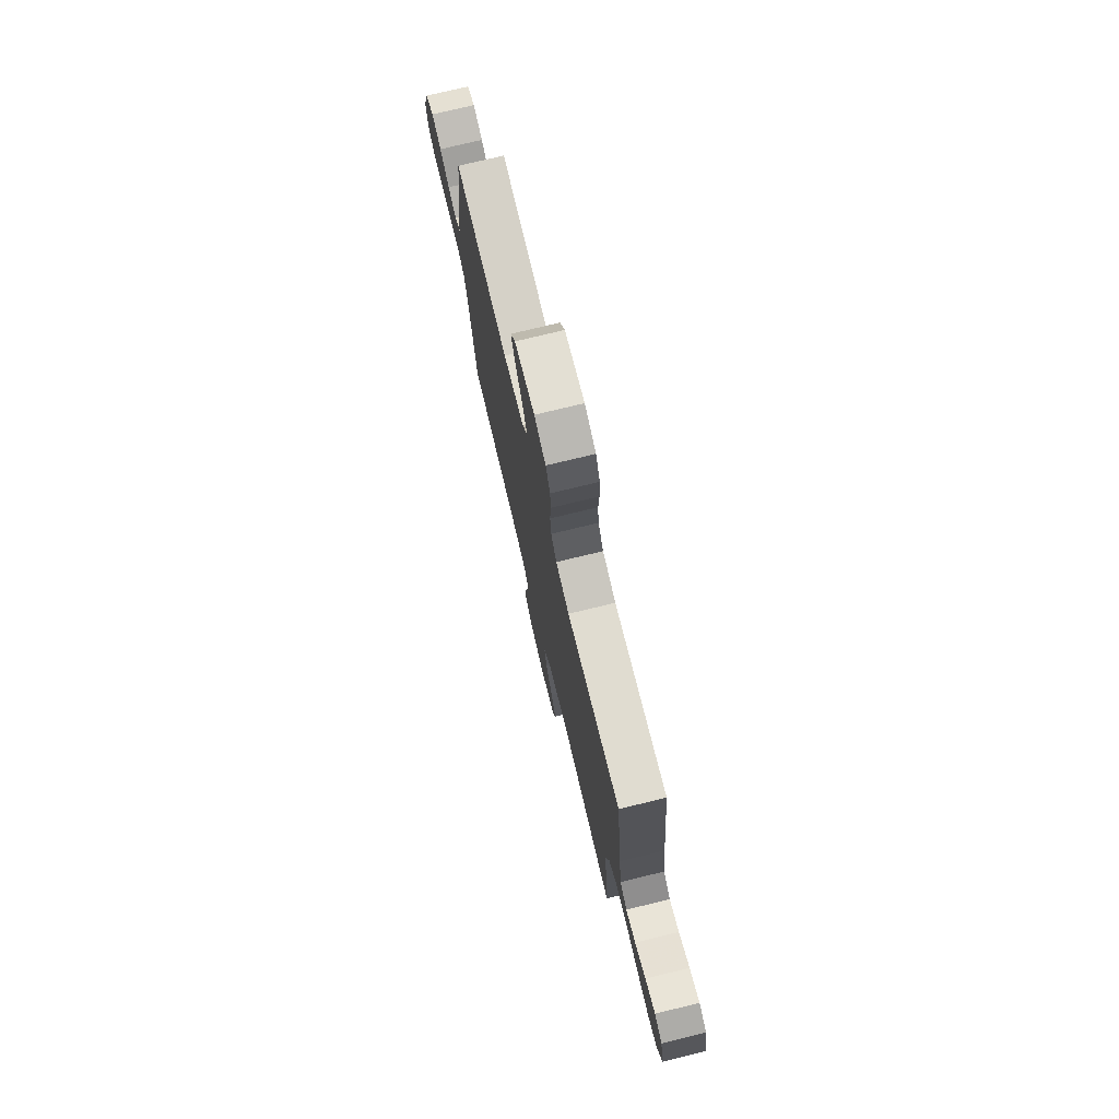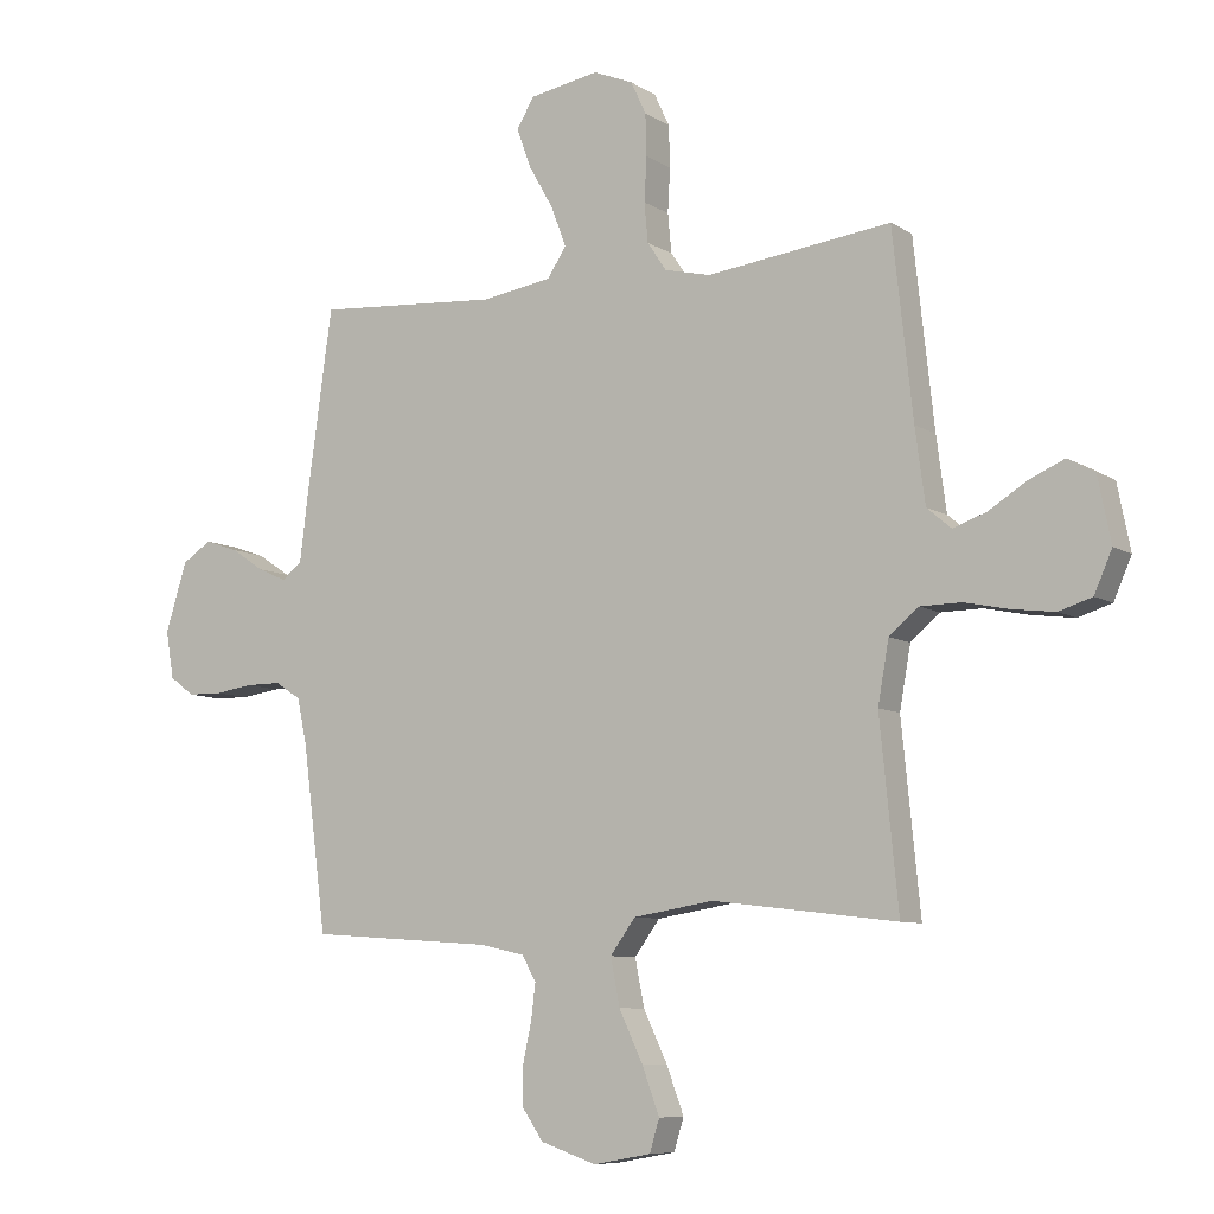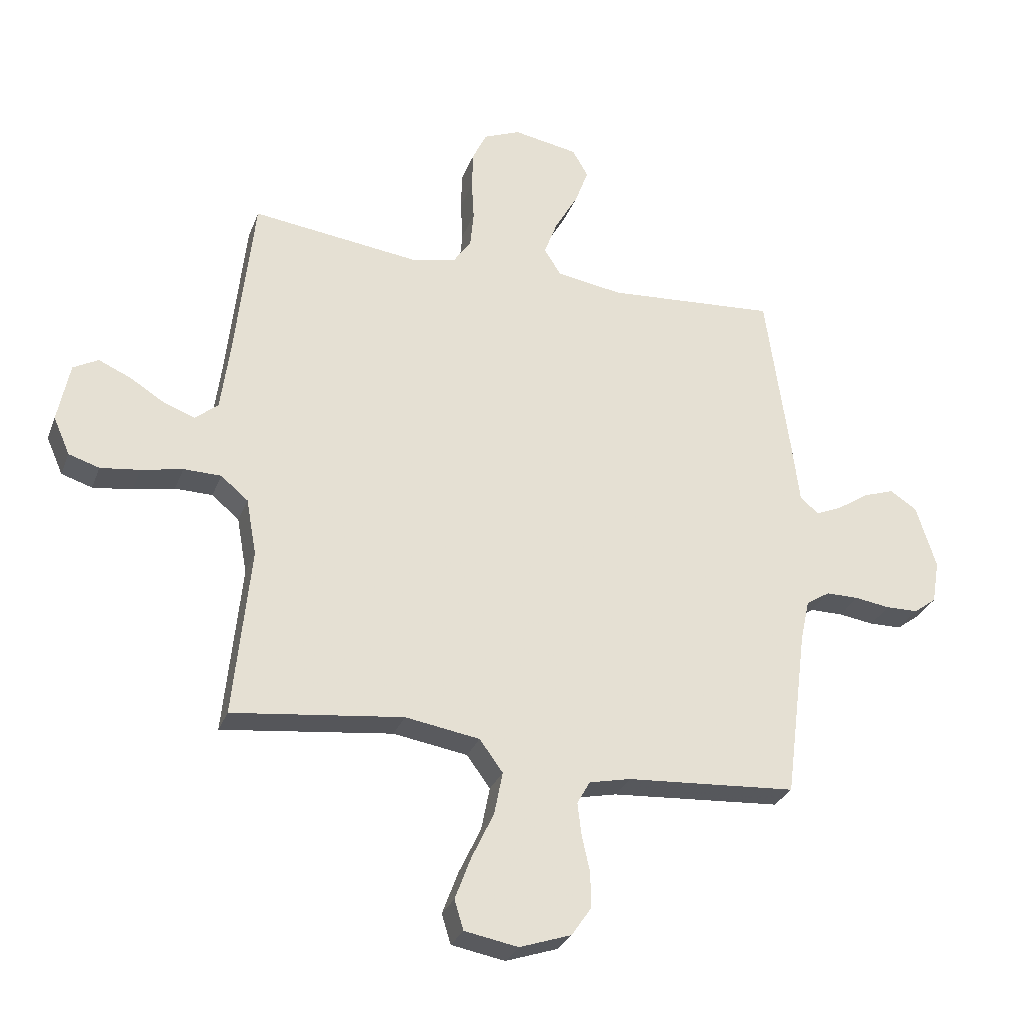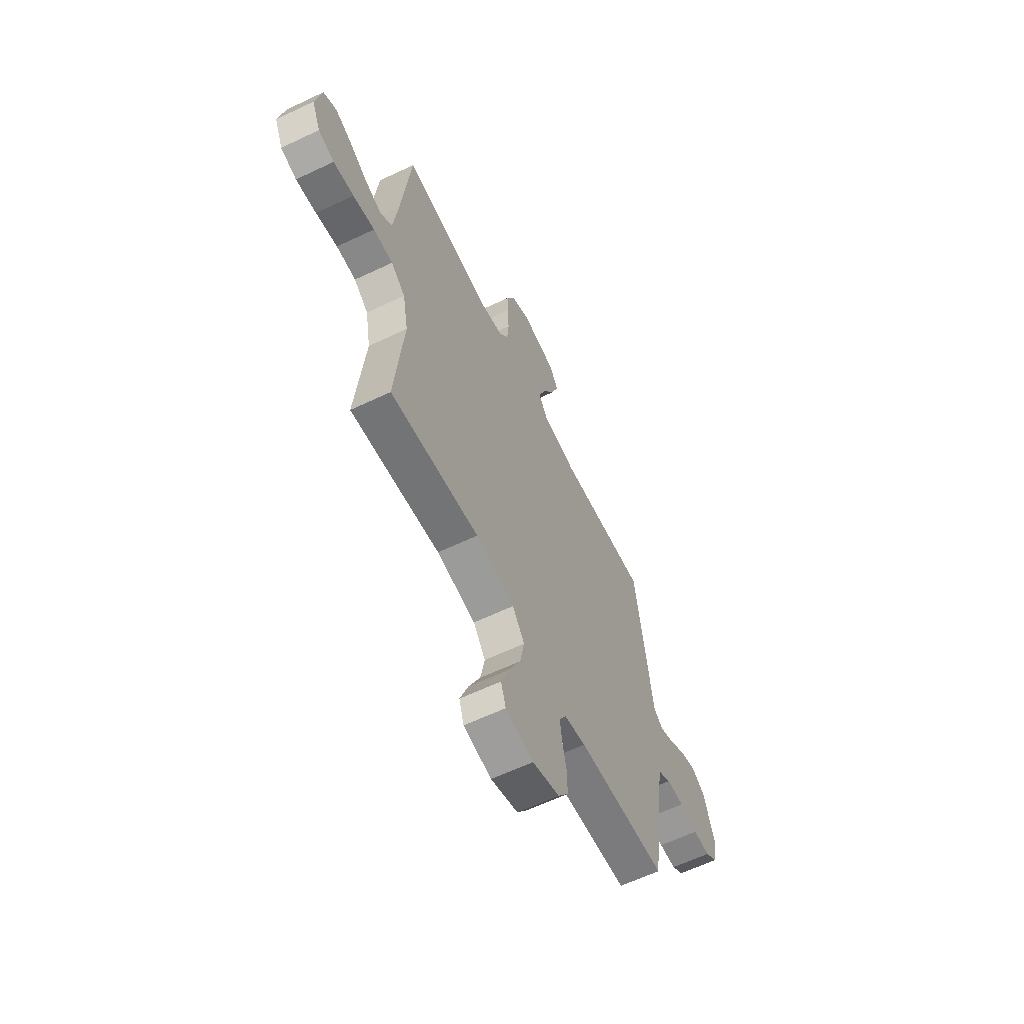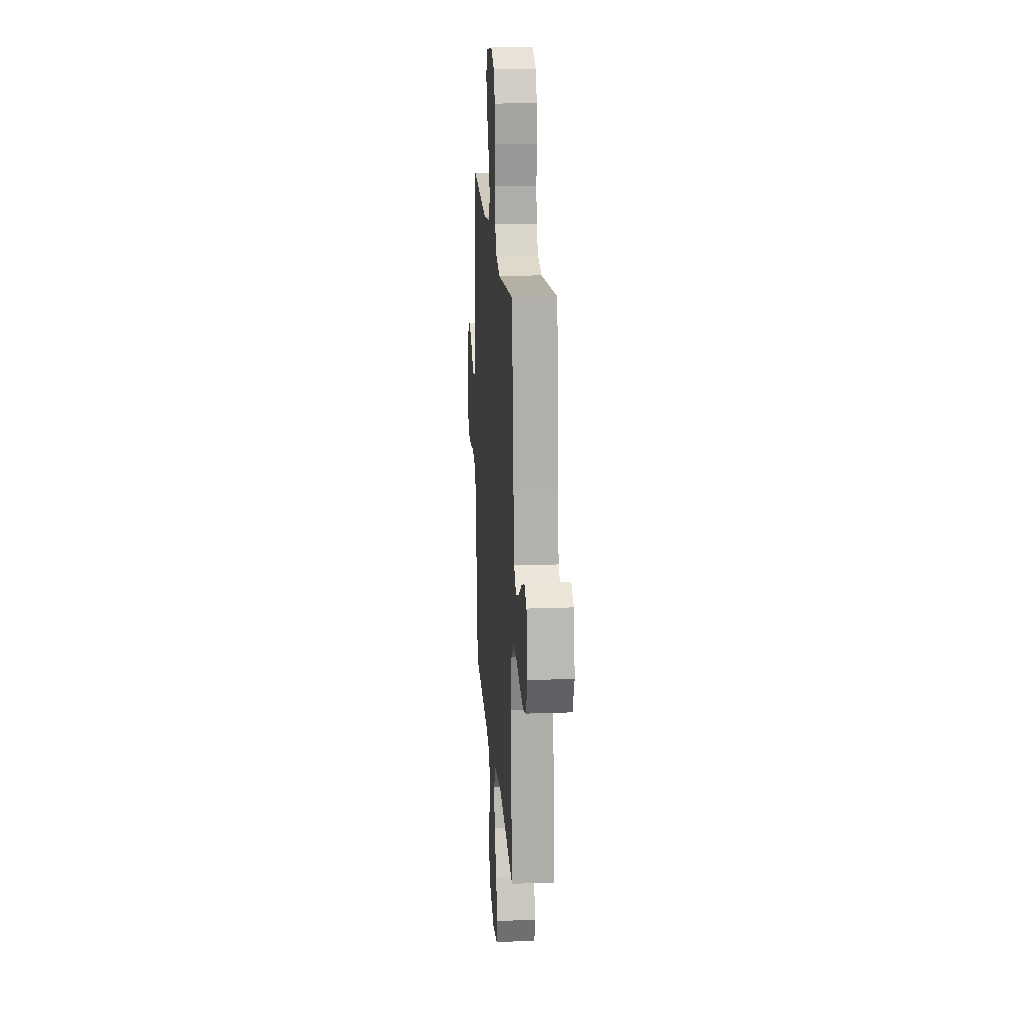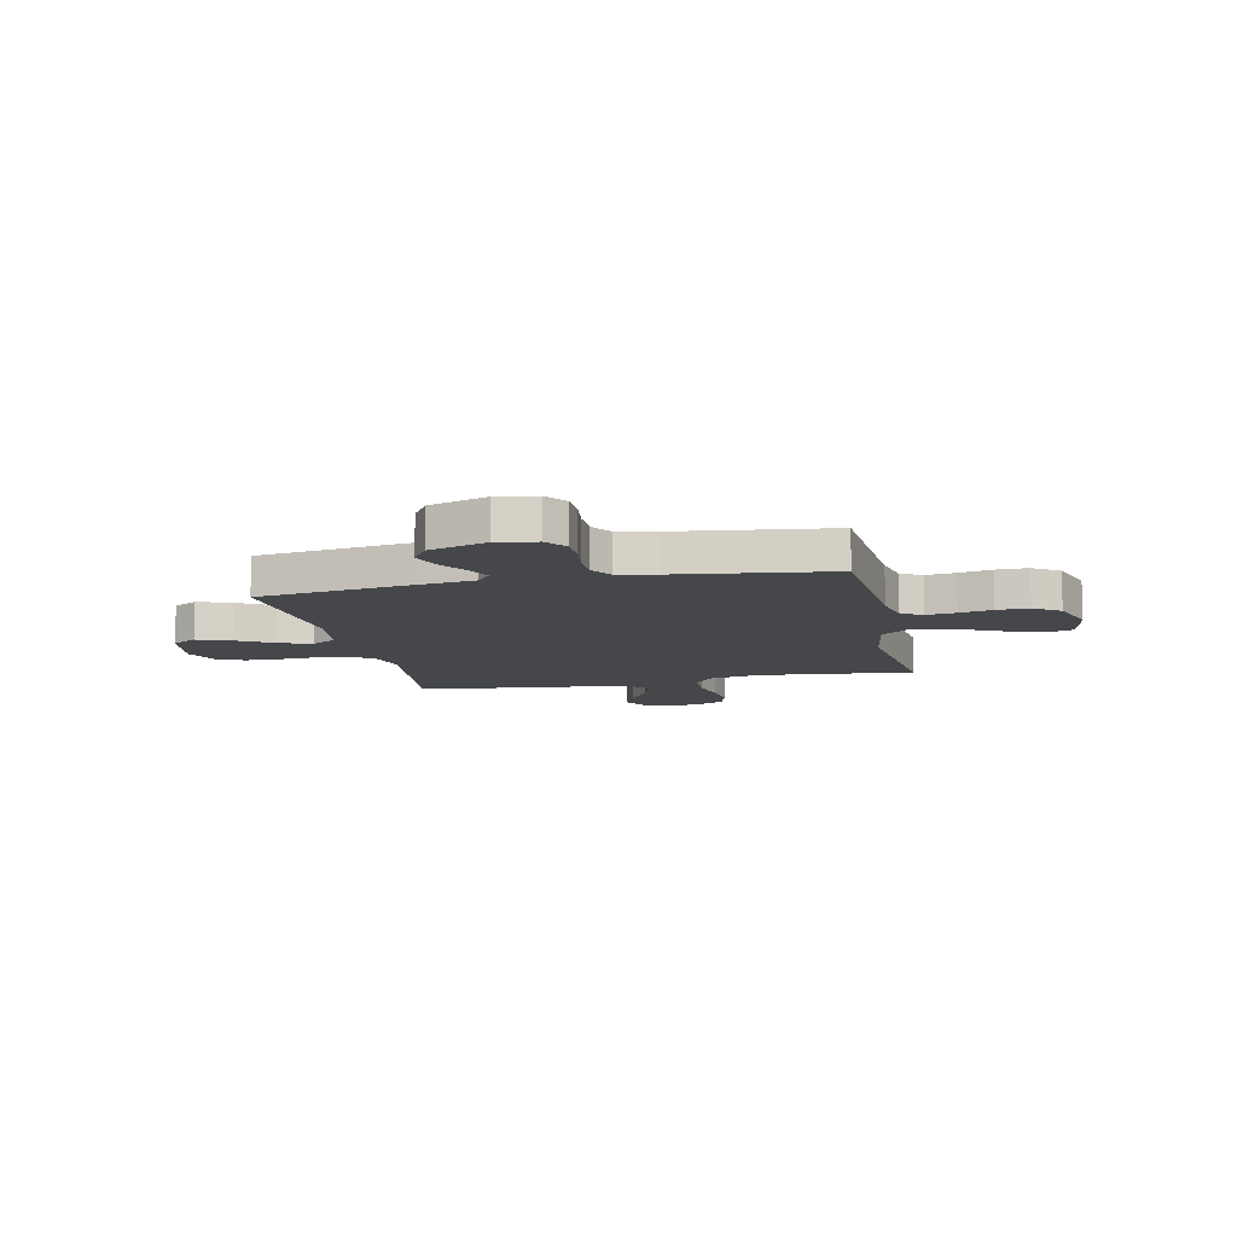
<metadata>
{"format":"obj","ext":"obj","renderer":"f3d","projection":"perspective","resolution":1024,"background":"white","views":[{"elev":75.8,"azim":-103.6,"up":"+Z"},{"elev":-8.1,"azim":-148.4,"up":"+Z"},{"elev":-29.4,"azim":-18.5,"up":"+Z"},{"elev":-62.0,"azim":-64.2,"up":"+Z"},{"elev":18.6,"azim":-94.0,"up":"+Z"},{"elev":-10.6,"azim":102.2,"up":"+Y"}]}
</metadata>
<code>
v 0.5 0.07 0.5
v 0.542 0.07 0.2
v 0.555 0.07 0.094
v 0.588 0.07 0.067
v 0.635 0.07 0.088
v 0.689 0.07 0.124
v 0.744 0.07 0.143
v 0.792 0.07 0.112
v 0.827 0.07 0
v 0.814 0.07 -0.077
v 0.774 0.07 -0.107
v 0.717 0.07 -0.108
v 0.655 0.07 -0.099
v 0.597 0.07 -0.099
v 0.555 0.07 -0.126
v 0.539 0.07 -0.2
v 0.5 0.07 -0.5
v 0.2 0.07 -0.521
v 0.127 0.07 -0.537
v 0.104 0.07 -0.578
v 0.111 0.07 -0.635
v 0.125 0.07 -0.699
v 0.126 0.07 -0.761
v 0.091 0.07 -0.812
v 0 0.07 -0.843
v -0.094 0.07 -0.826
v -0.11 0.07 -0.774
v -0.082 0.07 -0.699
v -0.043 0.07 -0.617
v -0.028 0.07 -0.541
v -0.069 0.07 -0.485
v -0.2 0.07 -0.464
v -0.5 0.07 -0.5
v -0.47 0.07 -0.2
v -0.488 0.07 -0.1
v -0.536 0.07 -0.06
v -0.602 0.07 -0.059
v -0.675 0.07 -0.074
v -0.744 0.07 -0.083
v -0.798 0.07 -0.066
v -0.827 0.07 0
v -0.806 0.07 0.105
v -0.762 0.07 0.129
v -0.705 0.07 0.104
v -0.644 0.07 0.066
v -0.589 0.07 0.046
v -0.549 0.07 0.08
v -0.533 0.07 0.2
v -0.5 0.07 0.5
v -0.2 0.07 0.463
v -0.125 0.07 0.481
v -0.094 0.07 0.527
v -0.088 0.07 0.591
v -0.092 0.07 0.662
v -0.09 0.07 0.73
v -0.065 0.07 0.783
v 0 0.07 0.81
v 0.114 0.07 0.79
v 0.142 0.07 0.742
v 0.118 0.07 0.677
v 0.078 0.07 0.607
v 0.054 0.07 0.543
v 0.084 0.07 0.496
v 0.2 0.07 0.478
v 0.5 0 0.5
v 0.542 0 0.2
v 0.555 0 0.094
v 0.588 0 0.067
v 0.635 0 0.088
v 0.689 0 0.124
v 0.744 0 0.143
v 0.792 0 0.112
v 0.827 0 0
v 0.814 0 -0.077
v 0.774 0 -0.107
v 0.717 0 -0.108
v 0.655 0 -0.099
v 0.597 0 -0.099
v 0.555 0 -0.126
v 0.539 0 -0.2
v 0.5 0 -0.5
v 0.2 0 -0.521
v 0.127 0 -0.537
v 0.104 0 -0.578
v 0.111 0 -0.635
v 0.125 0 -0.699
v 0.126 0 -0.761
v 0.091 0 -0.812
v 0 0 -0.843
v -0.094 0 -0.826
v -0.11 0 -0.774
v -0.082 0 -0.699
v -0.043 0 -0.617
v -0.028 0 -0.541
v -0.069 0 -0.485
v -0.2 0 -0.464
v -0.5 0 -0.5
v -0.47 0 -0.2
v -0.488 0 -0.1
v -0.536 0 -0.06
v -0.602 0 -0.059
v -0.675 0 -0.074
v -0.744 0 -0.083
v -0.798 0 -0.066
v -0.827 0 0
v -0.806 0 0.105
v -0.762 0 0.129
v -0.705 0 0.104
v -0.644 0 0.066
v -0.589 0 0.046
v -0.549 0 0.08
v -0.533 0 0.2
v -0.5 0 0.5
v -0.2 0 0.463
v -0.125 0 0.481
v -0.094 0 0.527
v -0.088 0 0.591
v -0.092 0 0.662
v -0.09 0 0.73
v -0.065 0 0.783
v 0 0 0.81
v 0.114 0 0.79
v 0.142 0 0.742
v 0.118 0 0.677
v 0.078 0 0.607
v 0.054 0 0.543
v 0.084 0 0.496
v 0.2 0 0.478
f 59 60 61
f 58 59 61
f 57 58 61
f 56 57 61
f 55 56 61
f 54 55 61
f 53 54 61
f 52 53 61 62
f 51 52 62 63
f 48 49 50
f 51 63 64
f 50 51 64
f 48 50 64
f 47 48 64
f 43 44 45
f 42 43 45
f 41 42 45
f 40 41 45
f 39 40 45
f 38 39 45
f 37 38 45
f 36 37 45 46
f 1 2 3
f 64 1 3
f 47 64 3
f 46 47 3
f 36 46 3
f 35 36 3
f 27 28 29
f 26 27 29
f 25 26 29
f 24 25 29
f 23 24 29
f 22 23 29
f 21 22 29
f 20 21 29 30
f 19 20 30 31
f 16 17 18
f 18 19 31
f 16 18 31
f 15 16 31
f 11 12 13
f 10 11 13
f 9 10 13
f 8 9 13
f 7 8 13
f 6 7 13
f 5 6 13
f 4 5 13 14
f 15 31 32
f 14 15 32
f 4 14 32
f 3 4 32
f 35 3 32
f 34 35 32
f 32 33 34
f 125 124 123
f 125 123 122
f 125 122 121
f 125 121 120
f 125 120 119
f 125 119 118
f 125 118 117
f 126 125 117 116
f 127 126 116 115
f 114 113 112
f 128 127 115
f 128 115 114
f 128 114 112
f 128 112 111
f 109 108 107
f 109 107 106
f 109 106 105
f 109 105 104
f 109 104 103
f 109 103 102
f 109 102 101
f 110 109 101 100
f 67 66 65
f 67 65 128
f 67 128 111
f 67 111 110
f 67 110 100
f 67 100 99
f 93 92 91
f 93 91 90
f 93 90 89
f 93 89 88
f 93 88 87
f 93 87 86
f 93 86 85
f 94 93 85 84
f 95 94 84 83
f 82 81 80
f 95 83 82
f 95 82 80
f 95 80 79
f 77 76 75
f 77 75 74
f 77 74 73
f 77 73 72
f 77 72 71
f 77 71 70
f 77 70 69
f 78 77 69 68
f 96 95 79
f 96 79 78
f 96 78 68
f 96 68 67
f 96 67 99
f 96 99 98
f 98 97 96
f 1 65 66 2
f 2 66 67 3
f 3 67 68 4
f 4 68 69 5
f 5 69 70 6
f 6 70 71 7
f 7 71 72 8
f 8 72 73 9
f 9 73 74 10
f 10 74 75 11
f 11 75 76 12
f 12 76 77 13
f 13 77 78 14
f 14 78 79 15
f 15 79 80 16
f 16 80 81 17
f 17 81 82 18
f 18 82 83 19
f 19 83 84 20
f 20 84 85 21
f 21 85 86 22
f 22 86 87 23
f 23 87 88 24
f 24 88 89 25
f 25 89 90 26
f 26 90 91 27
f 27 91 92 28
f 28 92 93 29
f 29 93 94 30
f 30 94 95 31
f 31 95 96 32
f 32 96 97 33
f 33 97 98 34
f 34 98 99 35
f 35 99 100 36
f 36 100 101 37
f 37 101 102 38
f 38 102 103 39
f 39 103 104 40
f 40 104 105 41
f 41 105 106 42
f 42 106 107 43
f 43 107 108 44
f 44 108 109 45
f 45 109 110 46
f 46 110 111 47
f 47 111 112 48
f 48 112 113 49
f 49 113 114 50
f 50 114 115 51
f 51 115 116 52
f 52 116 117 53
f 53 117 118 54
f 54 118 119 55
f 55 119 120 56
f 56 120 121 57
f 57 121 122 58
f 58 122 123 59
f 59 123 124 60
f 60 124 125 61
f 61 125 126 62
f 62 126 127 63
f 63 127 128 64
f 64 128 65 1

</code>
